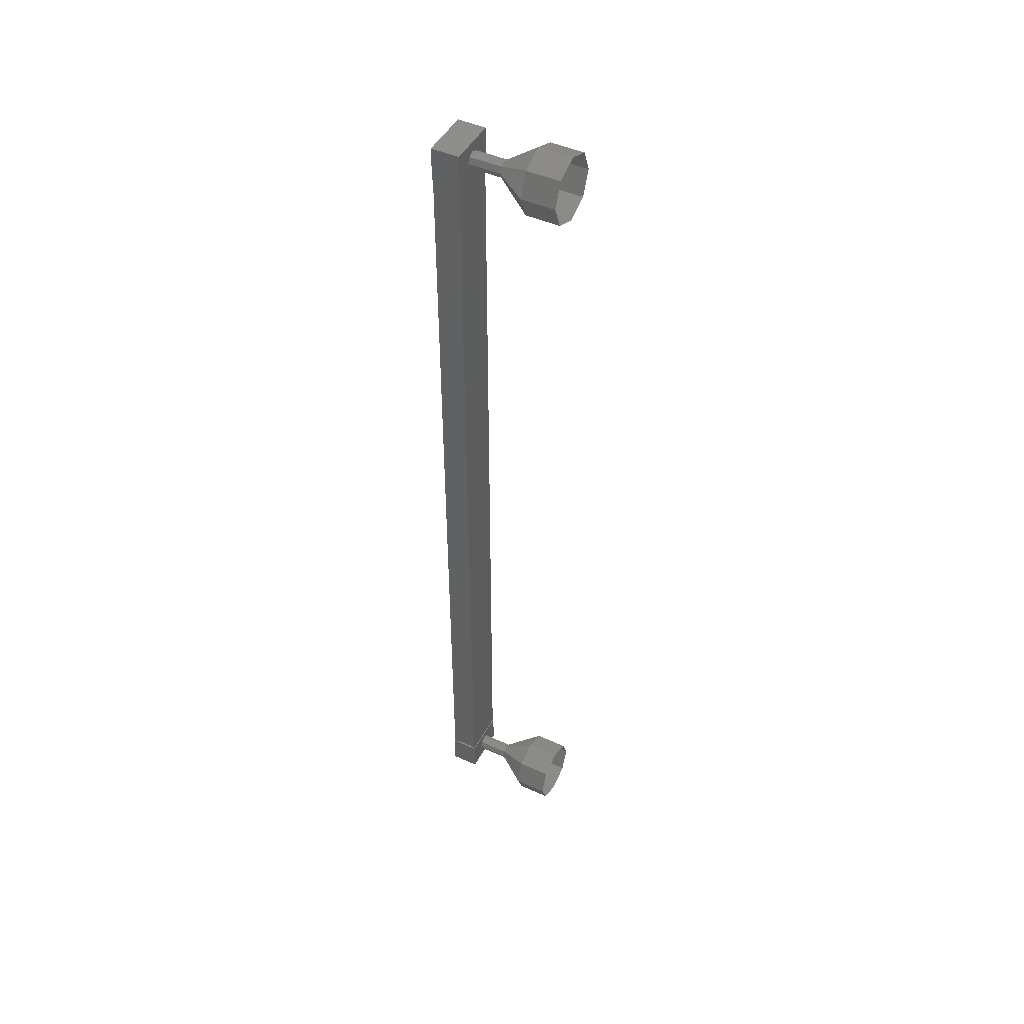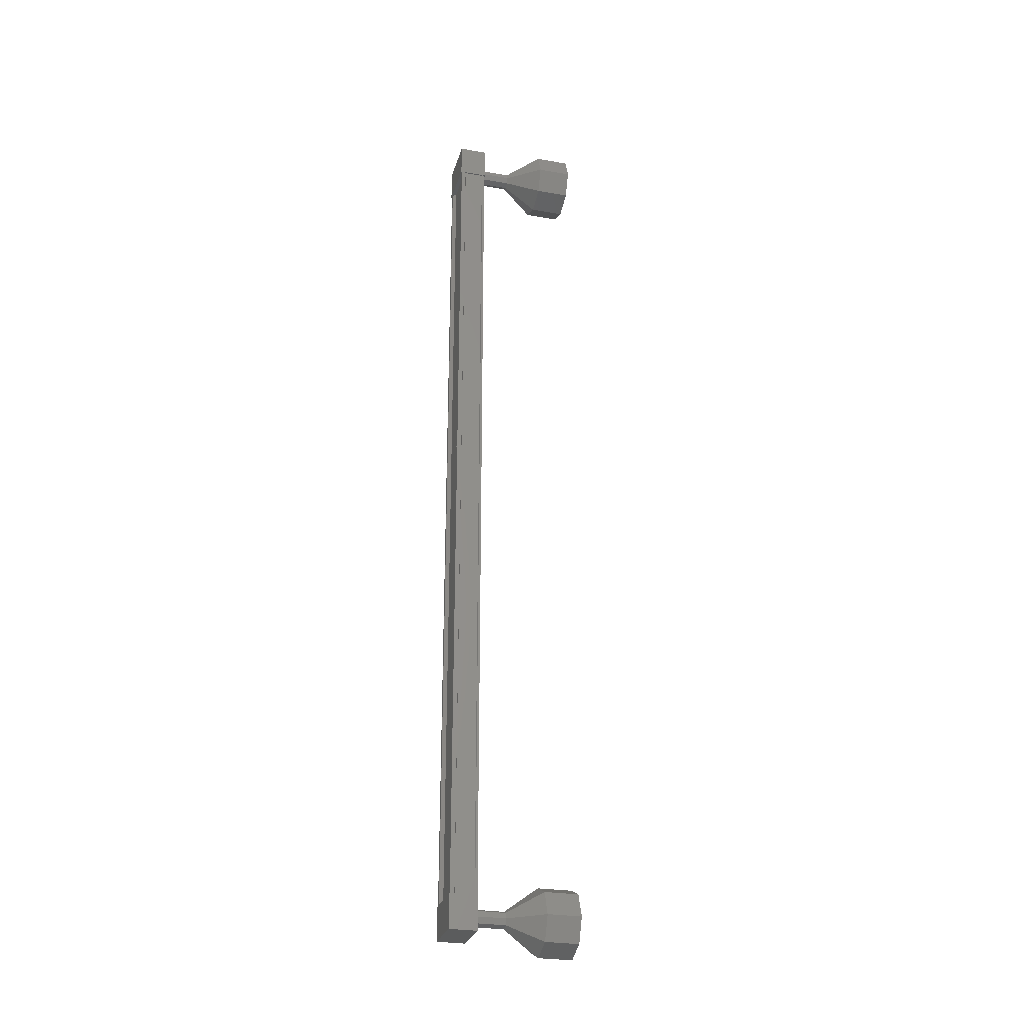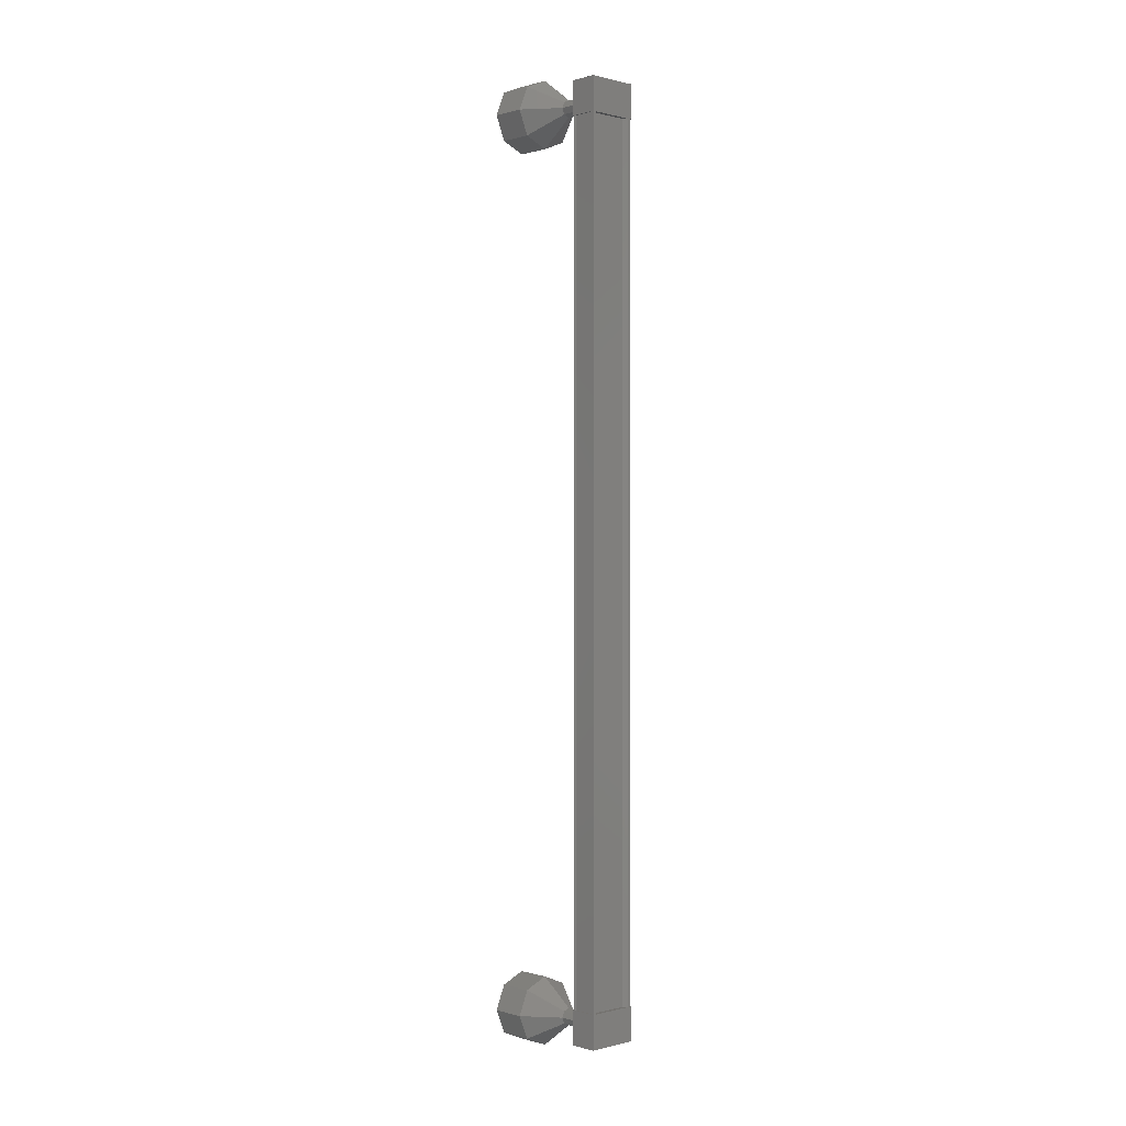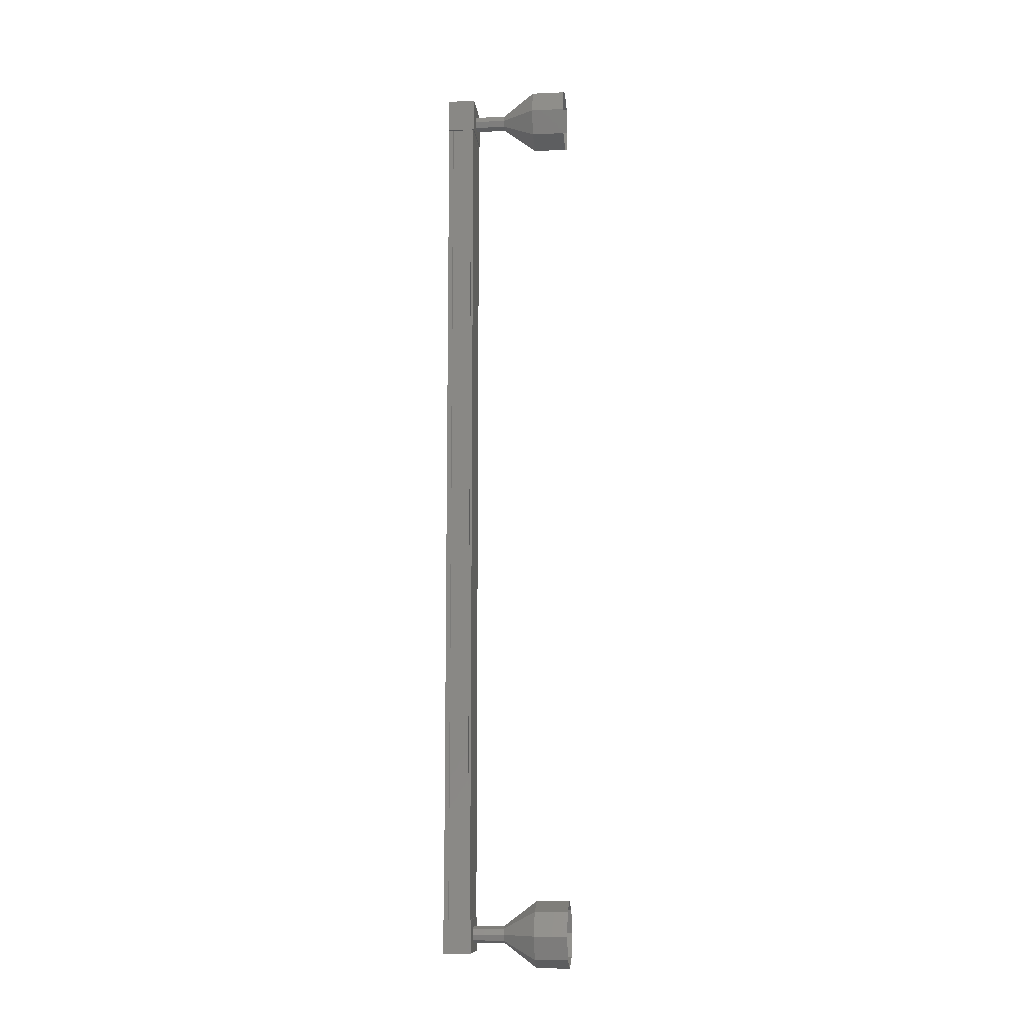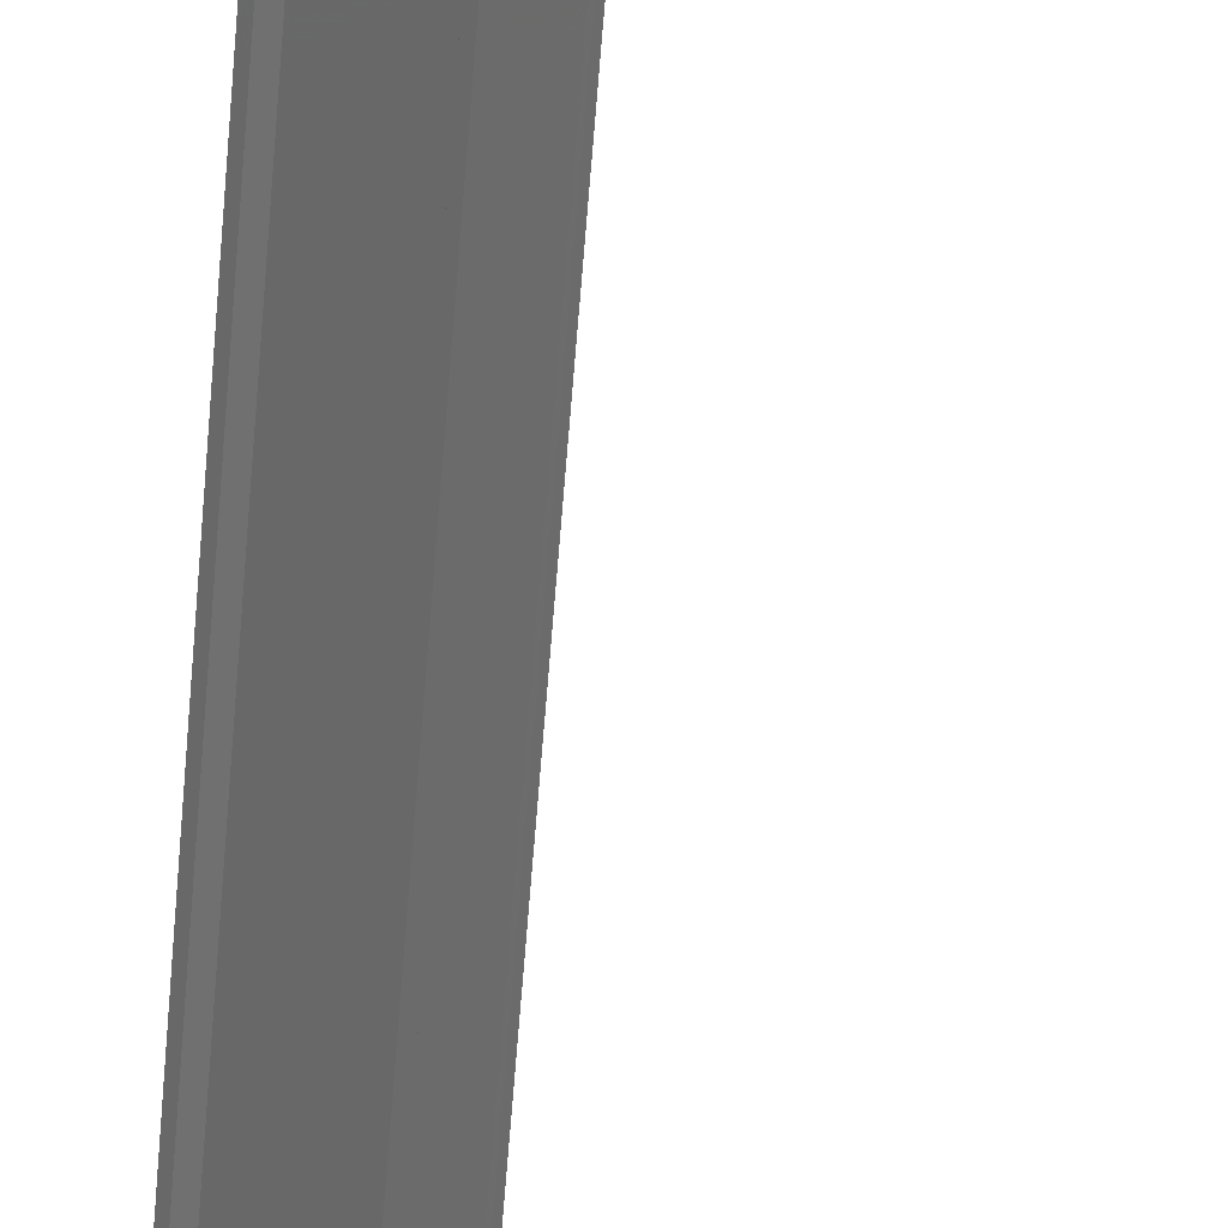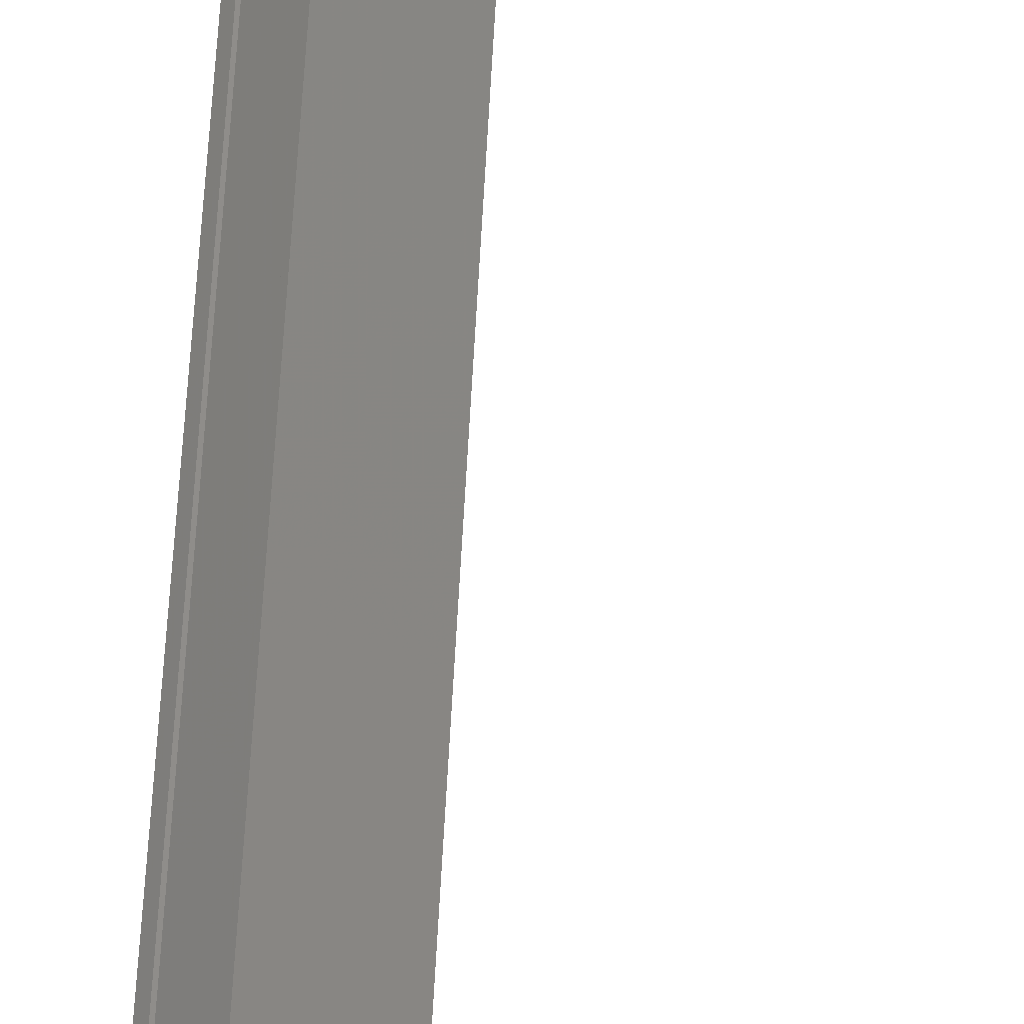
<metadata>
{"format":"stl","ext":"stl","renderer":"f3d","projection":"perspective","resolution":1024,"background":"white","views":[{"elev":46.6,"azim":72.2,"up":"+Z"},{"elev":-27.6,"azim":30.0,"up":"+Z"},{"elev":0.1,"azim":-88.8,"up":"+Z"},{"elev":-10.2,"azim":51.3,"up":"+Z"},{"elev":-62.6,"azim":-4.4,"up":"+Y"},{"elev":50.8,"azim":2.6,"up":"+Y"}]}
</metadata>
<code>
# stl→obj: 106 verts, 152 faces
v 367.6 -456.3 45.68
v 367.6 -456.5 45.68
v 367.6 -456.5 72.14
v 367.7 -456.5 72.14
v 366.8 -455.5 72.14
v 366.7 -455.6 72.14
v 366.7 -455.6 45.68
v 366.6 -455.5 72.14
v 366.6 -455.5 45.68
v 367.1 -455 72.14
v 367.1 -455 45.68
v 366.7 -455.4 45.68
v 367.6 -456.3 72.14
v 366.8 -455.5 45.68
v 366.7 -455.4 72.14
v 367.7 -456.6 72.55
v 367.2 -454.9 72.55
v 366.6 -455.5 72.55
v 366.6 -455.5 71.55
v 367.7 -456.6 71.55
v 367.2 -454.9 71.55
v 368.2 -456 71.55
v 368.2 -456 72.55
v 366.6 -455.5 46.26
v 367.7 -456.6 46.26
v 367.2 -454.9 46.26
v 368.2 -456 46.26
v 368.2 -456 45.26
v 367.7 -456.6 45.26
v 366.6 -455.5 45.26
v 367.2 -454.9 45.26
v 367.7 -456.5 45.68
v 367.8 -456.4 45.68
v 367.8 -456.4 72.14
v 367.7 -456.4 45.68
v 367.7 -456.4 72.14
v 368.1 -456 45.68
v 368.1 -456 72.14
v 368.2 -456 45.68
v 368.2 -456 72.14
v 367.2 -454.9 45.68
v 367.2 -454.9 72.14
v 368.4 -454.8 45.55
v 369.1 -454.1 44.8
v 368.5 -454.9 45.62
v 369.6 -454.6 45.09
v 368.6 -454.9 45.8
v 369.8 -454.8 45.8
v 368.5 -454.9 45.97
v 369.6 -454.6 46.5
v 368.4 -454.8 46.05
v 369.1 -454.1 46.8
v 368.3 -454.6 45.97
v 368.6 -453.6 46.5
v 368.2 -454.6 45.8
v 368.4 -453.4 45.8
v 368.3 -454.6 45.62
v 368.6 -453.6 45.09
v 367.7 -455.5 71.77
v 368.4 -454.8 71.77
v 367.8 -455.6 71.84
v 368.5 -454.9 71.84
v 367.9 -455.6 72.02
v 368.6 -454.9 72.02
v 367.8 -455.6 72.19
v 368.5 -454.9 72.19
v 367.7 -455.5 72.27
v 368.4 -454.8 72.27
v 367.6 -455.3 72.19
v 368.3 -454.6 72.19
v 367.5 -455.3 72.02
v 368.2 -454.6 72.02
v 367.6 -455.3 71.84
v 368.3 -454.6 71.84
v 369.1 -454.1 71.02
v 369.8 -453.4 71.02
v 369.6 -454.6 71.31
v 370.3 -453.9 71.31
v 369.8 -454.8 72.02
v 370.5 -454.1 72.02
v 369.6 -454.6 72.72
v 370.3 -453.9 72.72
v 369.1 -454.1 73.02
v 369.8 -453.4 73.02
v 368.6 -453.6 72.72
v 369.3 -452.9 72.72
v 368.4 -453.4 72.02
v 369.1 -452.6 72.02
v 368.6 -453.6 71.31
v 369.3 -452.9 71.31
v 367.7 -455.5 45.55
v 367.8 -455.6 45.62
v 367.9 -455.6 45.8
v 367.8 -455.6 45.97
v 367.7 -455.5 46.05
v 367.6 -455.3 45.97
v 367.5 -455.3 45.8
v 367.6 -455.3 45.62
v 369.3 -452.9 45.09
v 369.8 -453.4 44.8
v 370.3 -453.9 45.09
v 370.5 -454.1 45.8
v 370.3 -453.9 46.5
v 369.8 -453.4 46.8
v 369.3 -452.9 46.5
v 369.1 -452.6 45.8
f 1 2 3
f 3 2 4
f 5 6 7
f 7 6 8
f 8 9 7
f 10 11 10
f 10 11 11
f 11 12 10
f 3 13 1
f 1 13 5
f 5 14 1
f 7 14 5
f 9 8 12
f 12 8 15
f 15 12 12
f 15 12 15
f 10 12 15
f 16 17 18
f 18 17 19
f 19 20 18
f 21 20 19
f 22 20 21
f 21 17 22
f 22 17 23
f 23 17 16
f 16 20 23
f 18 20 16
f 24 25 26
f 26 25 27
f 27 28 26
f 25 28 27
f 29 28 25
f 25 30 29
f 29 30 28
f 28 30 31
f 31 26 28
f 30 26 31
f 24 26 30
f 30 25 24
f 2 32 4
f 4 32 33
f 33 34 4
f 35 34 33
f 36 34 35
f 35 37 36
f 36 37 38
f 38 37 39
f 39 40 38
f 39 40 39
f 40 40 39
f 39 41 40
f 40 41 42
f 42 41 10
f 21 19 17
f 20 22 23
f 41 11 10
f 43 44 45
f 45 44 46
f 46 47 45
f 48 47 46
f 49 47 48
f 48 50 49
f 49 50 51
f 51 50 52
f 52 53 51
f 54 53 52
f 55 53 54
f 54 56 55
f 55 56 57
f 57 56 58
f 58 43 57
f 44 43 58
f 59 60 61
f 61 60 62
f 62 63 61
f 64 63 62
f 65 63 64
f 64 66 65
f 65 66 67
f 67 66 68
f 68 69 67
f 70 69 68
f 71 69 70
f 70 72 71
f 71 72 73
f 73 72 74
f 74 59 73
f 60 59 74
f 75 76 77
f 77 76 78
f 78 79 77
f 80 79 78
f 81 79 80
f 80 82 81
f 81 82 83
f 83 82 84
f 84 85 83
f 86 85 84
f 87 85 86
f 86 88 87
f 87 88 89
f 89 88 90
f 90 75 89
f 76 75 90
f 60 75 62
f 62 75 77
f 77 64 62
f 79 64 77
f 66 64 79
f 79 81 66
f 66 81 68
f 68 81 83
f 83 70 68
f 85 70 83
f 72 70 85
f 85 87 72
f 72 87 74
f 74 87 89
f 89 60 74
f 75 60 89
f 91 43 92
f 92 43 45
f 45 93 92
f 47 93 45
f 94 93 47
f 47 49 94
f 94 49 95
f 95 49 51
f 51 96 95
f 53 96 51
f 97 96 53
f 53 55 97
f 97 55 98
f 98 55 57
f 57 91 98
f 43 91 57
f 58 99 44
f 44 99 100
f 100 46 44
f 101 46 100
f 48 46 101
f 101 102 48
f 48 102 50
f 50 102 103
f 103 52 50
f 104 52 103
f 54 52 104
f 104 105 54
f 54 105 56
f 56 105 106
f 106 58 56
f 99 58 106

</code>
